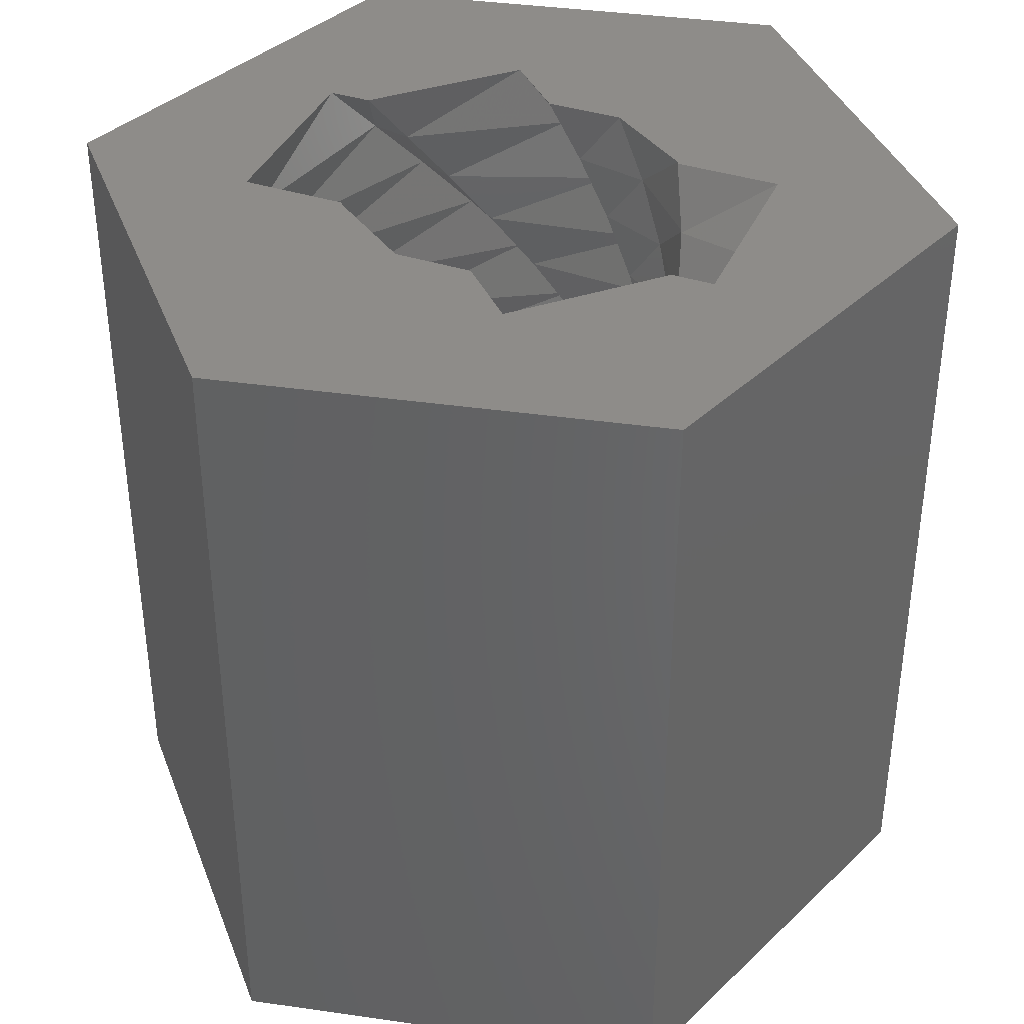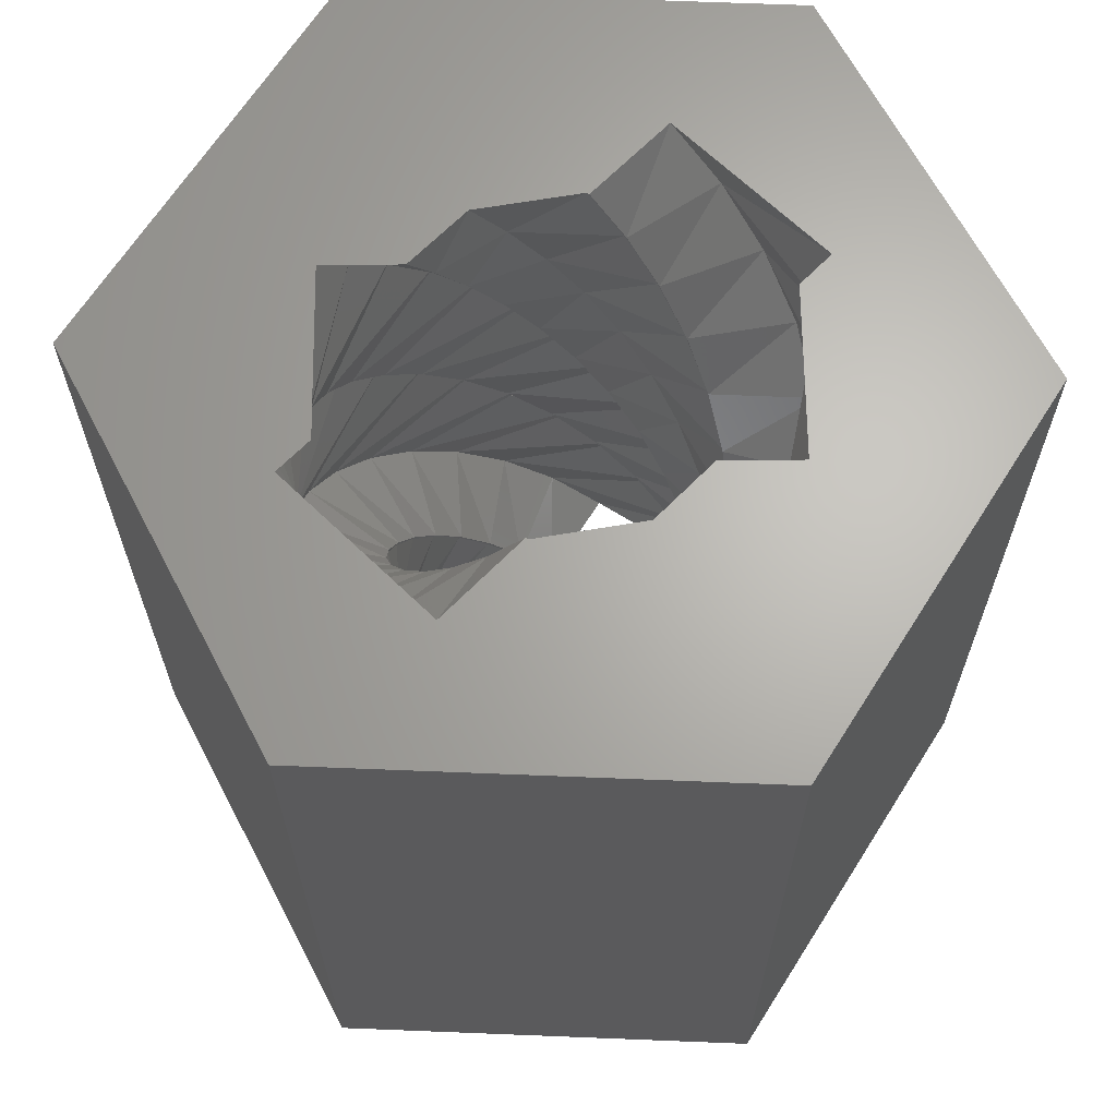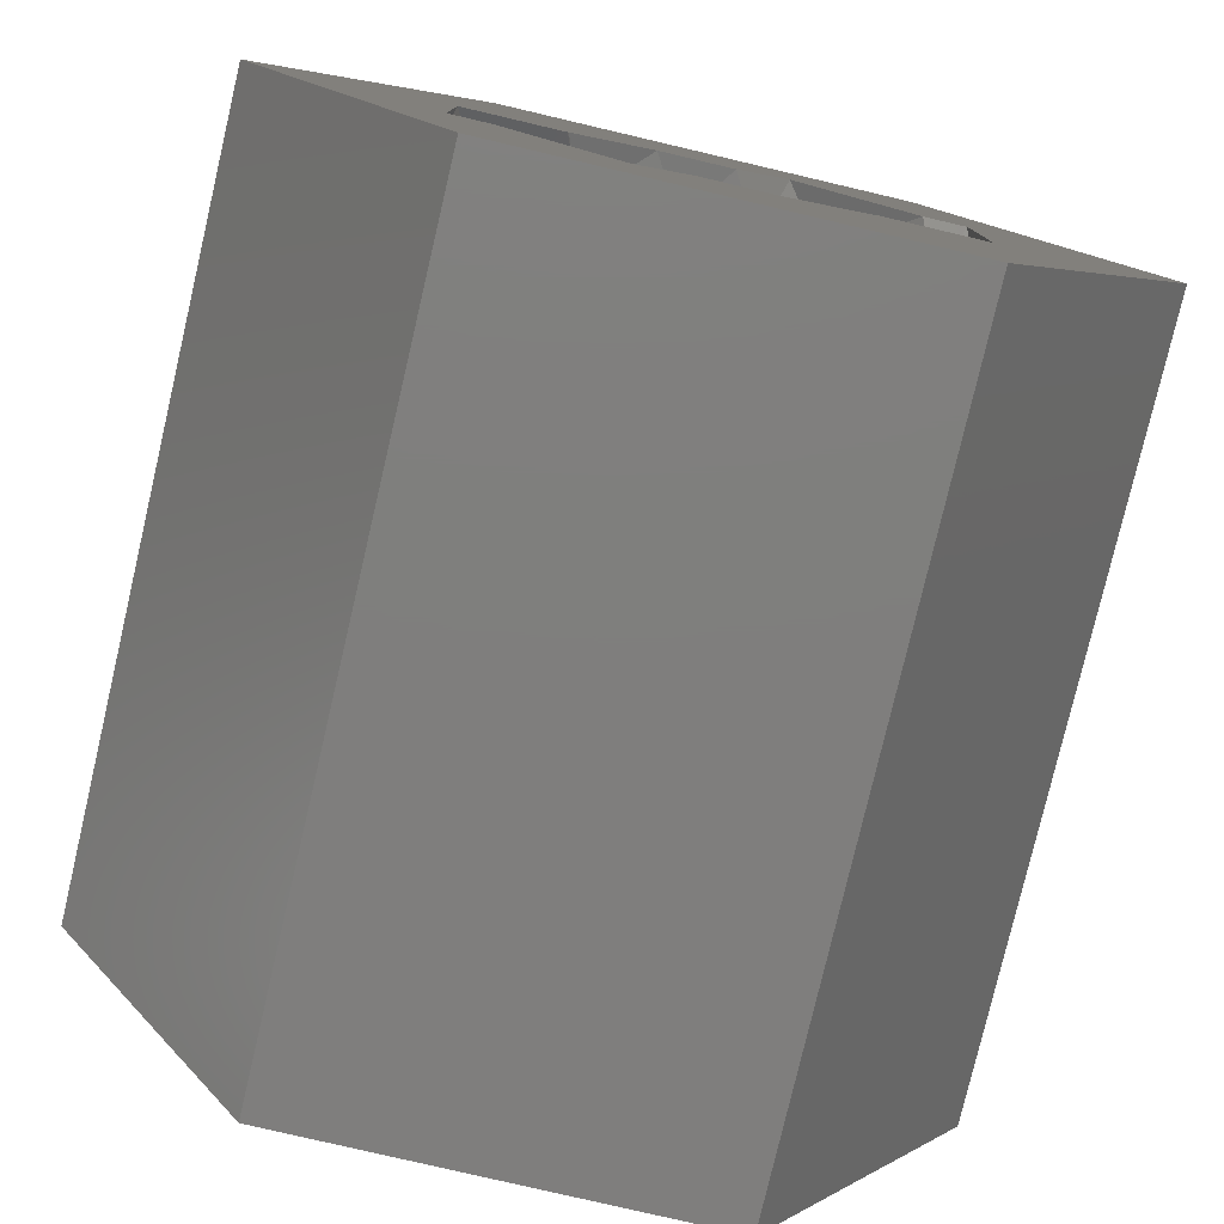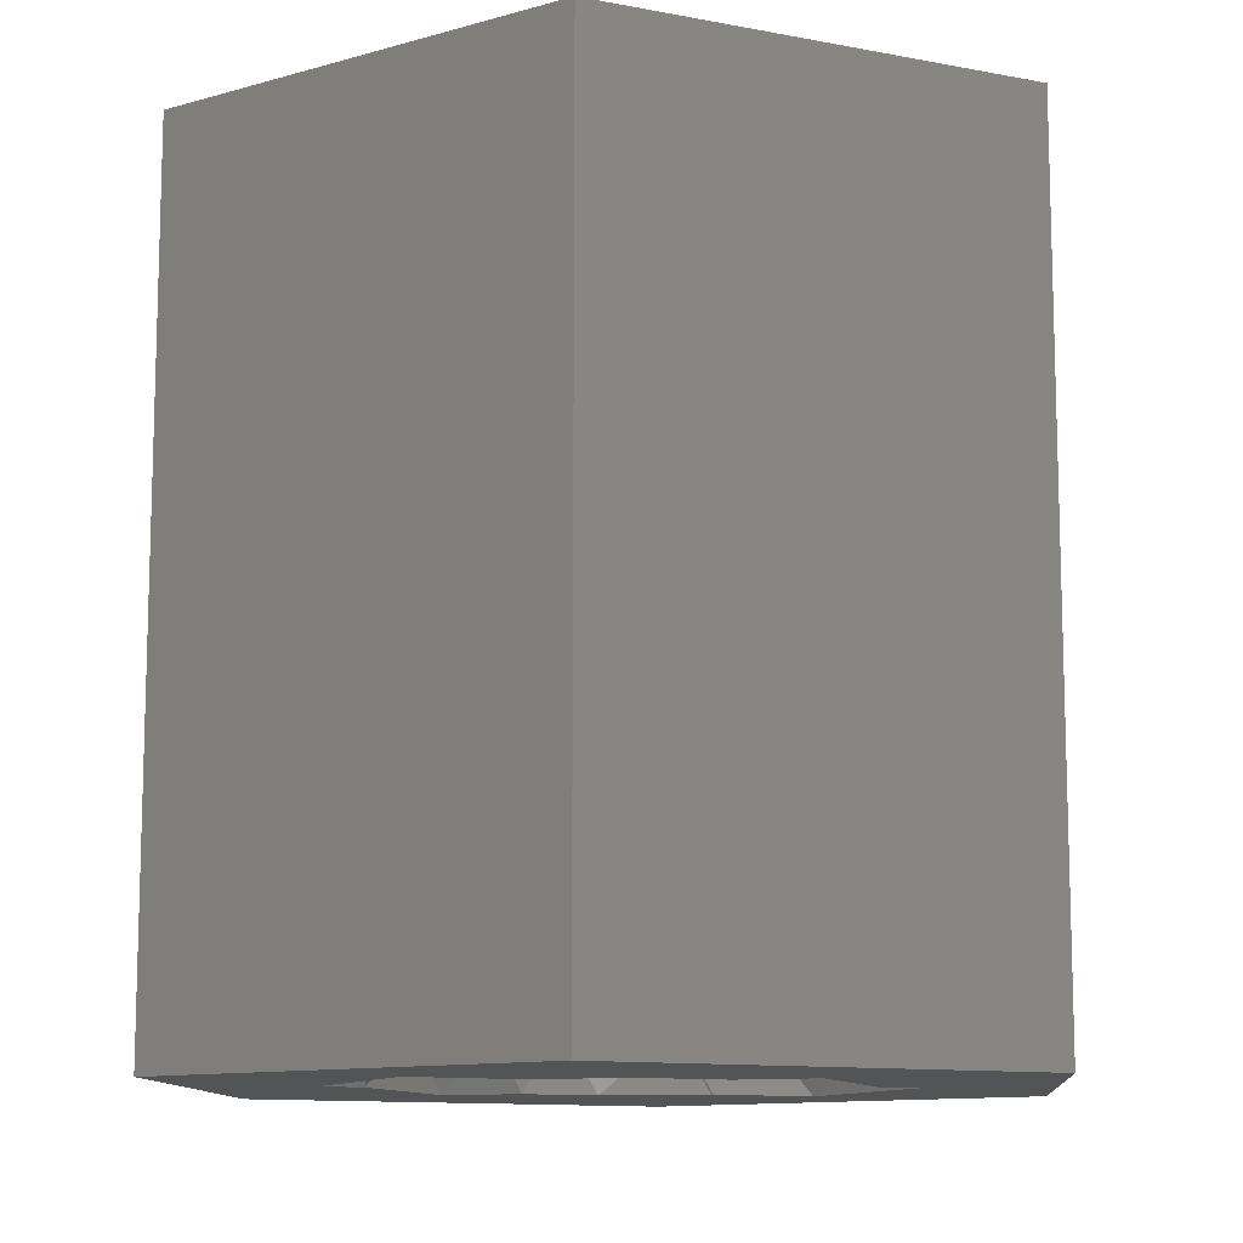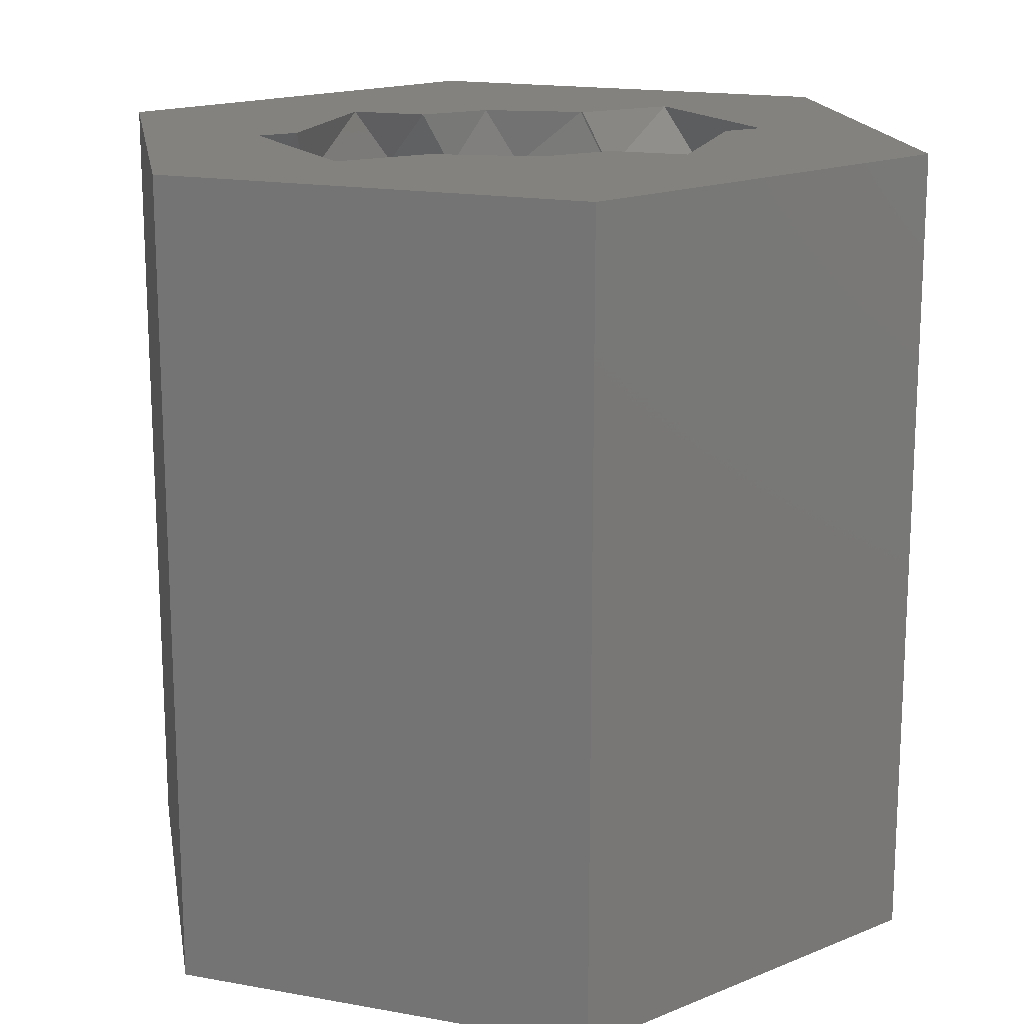
<metadata>
{"format":"stl","ext":"stl","renderer":"f3d","projection":"perspective","resolution":1024,"background":"white","views":[{"elev":38.2,"azim":-169.7,"up":"+Z"},{"elev":65.7,"azim":-57.7,"up":"+Z"},{"elev":-78.6,"azim":166.8,"up":"+Y"},{"elev":-11.2,"azim":154.8,"up":"+Z"},{"elev":16.7,"azim":-39.7,"up":"+Z"}]}
</metadata>
<code>
# stl→obj: 252 verts, 504 faces
v -2.355 -1.65 0
v -3.7 -6.409 0
v -4.125 -1.65 0
v 0.893 2.75 0
v -3.7 6.409 0
v 3.7 6.409 0
v 4.125 1.65 0
v 7.4 0 0
v 1.361 -3.695 0
v 3.7 -6.409 0
v -7.4 0 0
v -4.125 1.65 0
v 4.125 -1.65 0
v -2.34 -1.7 0
v 0.417 -2.75 0
v -0.893 -2.75 0
v 3.406 -1.65 0
v 2.355 1.65 0
v 2.34 1.7 0
v -0.417 2.75 0
v -3.406 1.65 0
v -1.361 3.695 0
v -7.4 0 14
v -3.7 6.409 14
v -3.7 -6.409 14
v 3.7 -6.409 14
v 7.4 0 14
v 3.7 6.409 14
v -4.378 0.7563 1
v -3.675 0.9058 1
v -2.099 3.331 1
v -0.9796 2.603 1
v 0.3017 2.876 1
v 1.935 2.149 1
v 1.96 2.104 1
v 3.692 2.472 1
v 4.378 -0.7563 1
v 3.675 -0.9058 1
v 2.099 -3.331 1
v 0.9796 -2.603 1
v -0.3017 -2.876 1
v -1.935 -2.149 1
v -1.96 -2.104 1
v -3.692 -2.472 1
v -4.378 -0.7563 14
v -2.989 2.322 14
v -0.563 3.897 14
v 1.445 2.504 14
v 2.642 1.176 14
v 4.378 0.7563 14
v -3.692 2.472 14
v 0.1639 2.777 14
v 3.692 -2.472 14
v 2.989 -2.322 14
v 0.563 -3.897 14
v -0.1639 -2.777 14
v -1.445 -2.504 14
v -2.642 -1.176 14
v 2.647 1.124 14
v -2.647 -1.124 14
v -3.783 0.122 2
v -4.439 -0.1704 2
v -2.746 2.822 2
v -1.499 2.343 2
v -0.3027 2.875 2
v 1.446 2.505 2
v 1.48 2.465 2
v 3.097 3.185 2
v 4.439 0.1704 2
v 3.783 -0.122 2
v 2.746 -2.822 2
v 1.499 -2.343 2
v 0.3027 -2.875 2
v -1.446 -2.505 2
v -1.48 -2.465 2
v -3.097 -3.185 2
v -4.439 0.1704 13
v -2.823 -0.5495 13
v -2.829 -0.6013 13
v -1.934 -2.149 13
v -0.7376 -2.682 13
v -0.2596 -3.929 13
v 2.44 -2.893 13
v 3.097 -3.185 13
v 4.439 -0.1704 13
v 2.823 0.5495 13
v 2.829 0.6013 13
v 1.934 2.149 13
v 0.7376 2.682 13
v 0.2596 3.929 13
v -2.44 2.893 13
v -3.097 3.185 13
v -3.725 -0.6671 3
v -4.307 -1.09 3
v -3.273 2.189 3
v -1.954 1.98 3
v -0.894 2.75 3
v 0.8939 2.751 3
v 0.9354 2.719 3
v 2.367 3.759 3
v 4.307 1.09 3
v 3.725 0.6671 3
v 3.273 -2.189 3
v 1.954 -1.98 3
v 0.894 -2.75 3
v -0.8939 -2.751 3
v -0.9354 -2.719 3
v -2.367 -3.759 3
v -4.307 1.09 12
v -2.875 0.04936 12
v -2.892 8.9e-05 12
v -2.339 -1.7 12
v -1.279 -2.47 12
v -1.071 -3.789 12
v 1.786 -3.337 12
v 2.367 -3.759 12
v 4.307 -1.09 12
v 2.875 -0.04936 12
v 2.892 -8.9e-05 12
v 2.339 1.7 12
v 1.279 2.47 12
v 1.071 3.789 12
v -1.786 3.337 12
v -2.367 3.759 12
v -3.657 1.461 4
v -3.505 -1.427 4
v -3.986 -1.961 4
v -2.323 1.53 4
v -1.446 2.504 4
v 0.3024 2.876 4
v 0.3496 2.854 4
v 1.534 4.17 4
v 3.986 1.961 4
v 3.505 1.427 4
v 3.657 -1.461 4
v 2.323 -1.53 4
v 1.446 -2.504 4
v -0.3024 -2.876 4
v -0.3496 -2.854 4
v -1.534 -4.17 4
v -3.986 1.961 11
v -2.802 0.646 11
v -2.829 0.6014 11
v -2.641 -1.176 11
v -1.765 -2.15 11
v -1.835 -3.484 11
v 1.053 -3.635 11
v 1.534 -4.17 11
v 3.986 -1.961 11
v 2.802 -0.646 11
v 2.829 -0.6014 11
v 2.641 1.176 11
v 1.765 2.15 11
v 1.835 3.484 11
v -1.053 3.635 11
v -1.534 4.17 11
v -2.59 1.014 5
v -3.88 0.6688 5
v -3.132 -2.125 5
v -3.491 -2.747 5
v -1.935 2.148 5
v -0.3022 2.877 5
v -0.2514 2.864 5
v 0.6336 4.397 5
v 3.491 2.747 5
v 3.132 2.125 5
v 3.88 -0.6688 5
v 2.59 -1.014 5
v 1.935 -2.148 5
v 0.3022 -2.877 5
v 0.2514 -2.864 5
v -0.6336 -4.397 5
v -3.491 2.747 10
v -2.606 1.214 10
v -2.642 1.177 10
v -2.828 -0.6016 10
v -2.173 -1.736 10
v -2.519 -3.026 10
v 0.2741 -3.775 10
v 0.6336 -4.397 10
v 3.491 -2.747 10
v 2.606 -1.214 10
v 2.642 -1.177 10
v 2.828 0.6016 10
v 2.173 1.736 10
v 2.519 3.026 10
v -0.2741 3.775 10
v -0.6336 4.397 10
v -2.744 0.4532 6
v -3.935 -0.1526 6
v -2.339 1.699 6
v -2.622 -2.729 6
v -2.844 -3.413 6
v -0.8937 2.751 6
v -0.8415 2.75 6
v -0.2945 4.433 6
v 2.844 3.413 6
v 2.622 2.729 6
v 3.935 0.1526 6
v 2.744 -0.4532 6
v 2.339 -1.699 6
v 0.8937 -2.751 6
v 0.8415 -2.75 6
v 0.2945 -4.433 6
v -2.844 3.413 9
v -2.297 1.73 9
v -2.34 1.7 9
v -2.891 -0.000503 9
v -2.487 -1.246 9
v -3.094 -2.436 9
v -0.5167 -3.749 9
v -0.2945 -4.433 9
v 2.844 -3.413 9
v 2.297 -1.73 9
v 2.34 -1.7 9
v 2.891 0.000503 9
v 2.487 1.246 9
v 3.094 2.436 9
v 0.5167 3.749 9
v 0.2945 4.433 9
v -2.779 -0.1273 7
v -3.817 -0.9673 7
v -2.642 1.176 7
v -1.446 2.505 7
v -1.997 -3.215 7
v -2.072 -3.93 7
v -1.395 2.515 7
v -1.21 4.275 7
v 2.072 3.93 7
v 1.997 3.215 7
v 3.817 0.9673 7
v 2.779 0.1273 7
v 2.642 -1.176 7
v 1.446 -2.505 7
v 1.395 -2.515 7
v 1.21 -4.275 7
v -2.072 3.93 8
v -1.887 2.17 8
v -1.935 2.149 8
v -2.828 0.6007 8
v -2.691 -0.7022 8
v -3.532 -1.74 8
v -1.285 -3.56 8
v -1.21 -4.275 8
v 2.072 -3.93 8
v 1.887 -2.17 8
v 1.935 -2.149 8
v 2.828 -0.6007 8
v 2.691 0.7022 8
v 3.532 1.74 8
v 1.285 3.56 8
v 1.21 4.275 8
f 1 2 3
f 4 5 6
f 7 6 8
f 9 8 10
f 11 5 12
f 13 8 9
f 11 12 3
f 11 3 2
f 2 1 14
f 7 8 13
f 9 2 15
f 2 16 15
f 17 13 9
f 2 9 10
f 18 6 7
f 4 6 19
f 19 6 18
f 20 5 4
f 21 5 22
f 22 5 20
f 16 2 14
f 12 5 21
f 11 23 5
f 5 23 24
f 11 2 23
f 23 2 25
f 25 2 10
f 26 25 10
f 26 10 8
f 27 26 8
f 8 6 28
f 27 8 28
f 5 24 6
f 6 24 28
f 3 12 29
f 12 30 29
f 21 30 12
f 21 31 30
f 22 31 21
f 22 32 31
f 20 32 22
f 20 33 32
f 4 33 20
f 4 34 33
f 19 34 4
f 19 35 34
f 19 18 35
f 18 36 35
f 7 36 18
f 37 7 13
f 7 37 36
f 37 13 38
f 38 13 17
f 38 17 39
f 39 17 9
f 39 9 40
f 40 9 15
f 40 15 41
f 41 15 16
f 41 16 42
f 42 16 14
f 43 42 14
f 43 14 1
f 43 1 44
f 44 1 3
f 44 3 29
f 45 23 25
f 46 47 24
f 28 24 27
f 24 23 45
f 48 49 50
f 46 24 51
f 48 50 27
f 27 24 47
f 48 47 52
f 27 47 48
f 50 53 27
f 27 53 26
f 53 54 26
f 26 55 25
f 56 57 55
f 55 57 25
f 57 58 25
f 59 50 49
f 45 51 24
f 60 25 58
f 60 45 25
f 54 55 26
f 29 61 62
f 30 61 29
f 44 29 62
f 30 63 61
f 31 63 30
f 31 64 63
f 32 64 31
f 32 65 64
f 33 65 32
f 33 66 65
f 34 66 33
f 34 67 66
f 34 35 67
f 35 68 67
f 36 68 35
f 36 69 68
f 37 69 36
f 69 37 70
f 70 37 38
f 70 38 71
f 71 38 39
f 71 39 72
f 72 39 40
f 72 40 73
f 73 40 41
f 73 41 74
f 74 41 42
f 75 74 42
f 75 42 43
f 75 43 76
f 76 43 44
f 76 44 62
f 51 45 77
f 45 78 77
f 60 78 45
f 78 60 79
f 60 58 79
f 58 80 79
f 57 80 58
f 57 81 80
f 56 81 57
f 56 82 81
f 56 55 82
f 55 83 82
f 54 83 55
f 54 84 83
f 53 84 54
f 53 85 84
f 50 85 53
f 85 50 86
f 86 50 59
f 87 86 59
f 87 59 49
f 87 49 88
f 88 49 48
f 88 48 89
f 89 48 52
f 90 89 52
f 90 52 47
f 90 47 91
f 91 47 46
f 91 46 92
f 92 46 51
f 92 51 77
f 93 94 62
f 61 93 62
f 94 76 62
f 95 93 61
f 63 95 61
f 63 96 95
f 64 96 63
f 64 97 96
f 65 97 64
f 65 98 97
f 66 98 65
f 66 99 98
f 66 67 99
f 67 100 99
f 68 100 67
f 68 101 100
f 69 101 68
f 101 69 102
f 69 70 102
f 102 70 103
f 103 70 71
f 103 71 104
f 104 71 72
f 104 72 105
f 105 72 73
f 105 73 106
f 106 73 74
f 107 106 74
f 107 74 75
f 107 75 108
f 108 75 76
f 108 76 94
f 109 92 77
f 110 109 77
f 78 110 77
f 110 78 111
f 78 79 111
f 79 112 111
f 80 112 79
f 80 113 112
f 81 113 80
f 81 114 113
f 81 82 114
f 82 115 114
f 83 115 82
f 83 116 115
f 83 84 116
f 84 117 116
f 85 117 84
f 117 85 118
f 118 85 86
f 119 118 86
f 87 119 86
f 119 87 120
f 120 87 88
f 120 88 121
f 121 88 89
f 122 121 89
f 122 89 90
f 122 90 123
f 123 90 91
f 124 123 91
f 124 91 92
f 124 92 109
f 125 126 93
f 95 125 93
f 93 126 94
f 126 127 94
f 127 108 94
f 95 128 125
f 96 128 95
f 96 129 128
f 97 129 96
f 97 130 129
f 98 130 97
f 98 131 130
f 98 99 131
f 99 132 131
f 100 132 99
f 100 133 132
f 101 133 100
f 133 101 134
f 101 102 134
f 102 135 134
f 135 102 103
f 135 103 136
f 136 103 104
f 136 104 137
f 137 104 105
f 137 105 138
f 138 105 106
f 139 138 106
f 139 106 107
f 139 107 140
f 140 107 108
f 140 108 127
f 141 124 109
f 142 141 109
f 110 142 109
f 143 142 110
f 143 110 111
f 144 143 111
f 112 144 111
f 112 145 144
f 113 145 112
f 145 113 146
f 113 114 146
f 114 147 146
f 115 147 114
f 115 148 147
f 115 116 148
f 116 149 148
f 117 149 116
f 149 117 150
f 117 118 150
f 118 151 150
f 118 119 151
f 151 119 152
f 152 119 120
f 152 120 153
f 153 120 121
f 154 153 121
f 154 121 122
f 154 122 155
f 155 122 123
f 156 155 123
f 156 123 124
f 156 124 141
f 125 157 158
f 128 157 125
f 126 125 158
f 159 126 158
f 126 159 127
f 159 160 127
f 160 140 127
f 128 161 157
f 129 161 128
f 129 162 161
f 130 162 129
f 130 163 162
f 130 131 163
f 131 164 163
f 132 164 131
f 132 165 164
f 133 165 132
f 165 133 166
f 133 134 166
f 134 167 166
f 135 167 134
f 167 135 168
f 168 135 136
f 168 136 169
f 169 136 137
f 169 137 170
f 170 137 138
f 171 170 138
f 171 138 139
f 171 139 172
f 172 139 140
f 172 140 160
f 173 156 141
f 174 173 141
f 142 174 141
f 175 174 142
f 175 142 143
f 176 175 143
f 144 176 143
f 144 177 176
f 145 177 144
f 177 145 178
f 145 146 178
f 146 179 178
f 147 179 146
f 147 180 179
f 147 148 180
f 148 181 180
f 149 181 148
f 181 149 182
f 149 150 182
f 150 183 182
f 150 151 183
f 151 184 183
f 184 151 152
f 184 152 185
f 185 152 153
f 186 185 153
f 154 186 153
f 186 154 187
f 187 154 155
f 188 187 155
f 188 155 156
f 188 156 173
f 158 189 190
f 157 189 158
f 159 158 190
f 157 191 189
f 161 191 157
f 192 159 190
f 159 192 160
f 192 193 160
f 193 172 160
f 161 194 191
f 162 194 161
f 162 195 194
f 162 163 195
f 163 196 195
f 163 164 196
f 164 197 196
f 165 197 164
f 197 165 198
f 165 166 198
f 166 199 198
f 167 199 166
f 199 167 200
f 200 167 168
f 200 168 201
f 201 168 169
f 201 169 202
f 202 169 170
f 203 202 170
f 203 170 171
f 204 203 171
f 204 171 172
f 204 172 193
f 205 188 173
f 206 205 173
f 174 206 173
f 207 206 174
f 207 174 175
f 207 175 208
f 175 176 208
f 176 209 208
f 177 209 176
f 209 177 210
f 177 178 210
f 178 211 210
f 179 211 178
f 179 212 211
f 179 180 212
f 180 213 212
f 181 213 180
f 213 181 214
f 181 182 214
f 182 215 214
f 182 183 215
f 183 216 215
f 184 216 183
f 216 184 217
f 217 184 185
f 218 217 185
f 186 218 185
f 218 186 219
f 219 186 187
f 220 219 187
f 220 187 188
f 220 188 205
f 221 222 190
f 189 221 190
f 222 192 190
f 189 223 221
f 191 223 189
f 191 224 223
f 194 224 191
f 225 192 222
f 192 225 193
f 225 226 193
f 226 204 193
f 194 227 224
f 194 195 227
f 195 228 227
f 195 196 228
f 196 229 228
f 197 229 196
f 229 197 230
f 197 198 230
f 198 231 230
f 199 231 198
f 231 199 232
f 232 199 200
f 232 200 233
f 233 200 201
f 233 201 234
f 234 201 202
f 235 234 202
f 235 202 203
f 236 235 203
f 236 203 204
f 236 204 226
f 237 220 205
f 238 237 205
f 206 238 205
f 239 238 206
f 239 206 207
f 239 207 240
f 240 207 208
f 241 240 208
f 209 241 208
f 241 209 242
f 209 210 242
f 210 243 242
f 211 243 210
f 211 244 243
f 211 212 244
f 212 245 244
f 213 245 212
f 245 213 246
f 213 214 246
f 214 247 246
f 214 215 247
f 215 248 247
f 216 248 215
f 248 216 249
f 249 216 217
f 250 249 217
f 218 250 217
f 250 218 251
f 251 218 219
f 252 251 219
f 252 219 220
f 252 220 237
f 241 221 240
f 221 223 240
f 221 241 222
f 241 242 222
f 242 225 222
f 223 239 240
f 224 239 223
f 224 238 239
f 224 227 238
f 243 225 242
f 225 243 226
f 243 244 226
f 244 236 226
f 238 227 237
f 227 228 237
f 228 252 237
f 229 252 228
f 229 251 252
f 229 230 251
f 230 250 251
f 231 250 230
f 250 231 249
f 231 232 249
f 232 248 249
f 248 232 233
f 248 233 247
f 247 233 234
f 246 247 234
f 246 234 235
f 245 246 235
f 245 235 236
f 245 236 244

</code>
